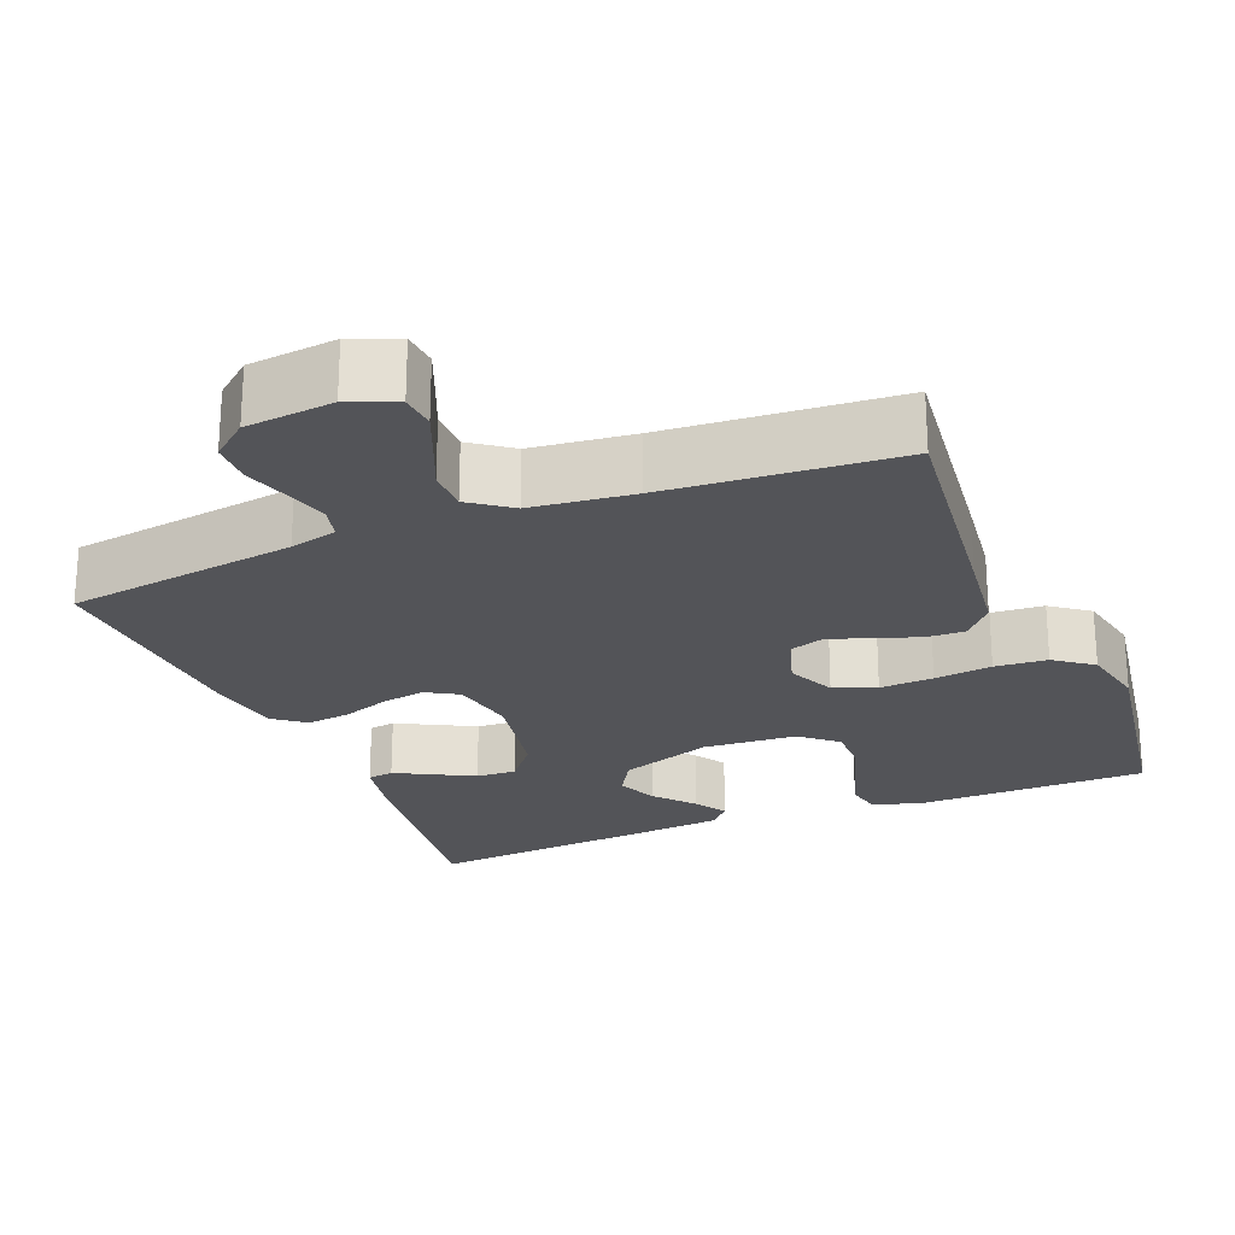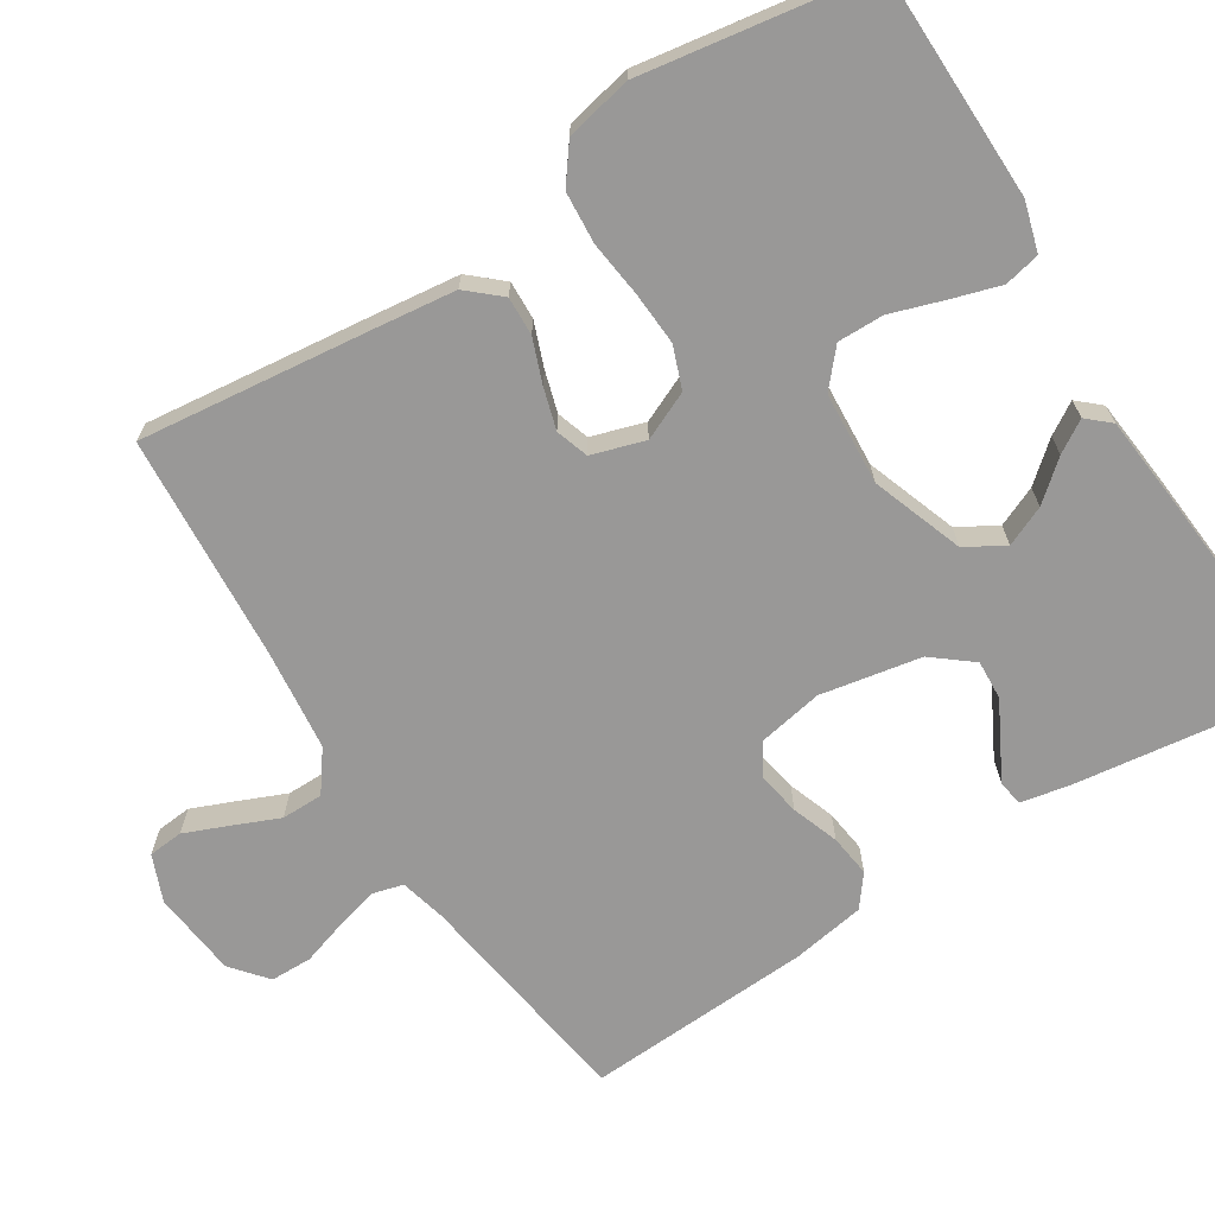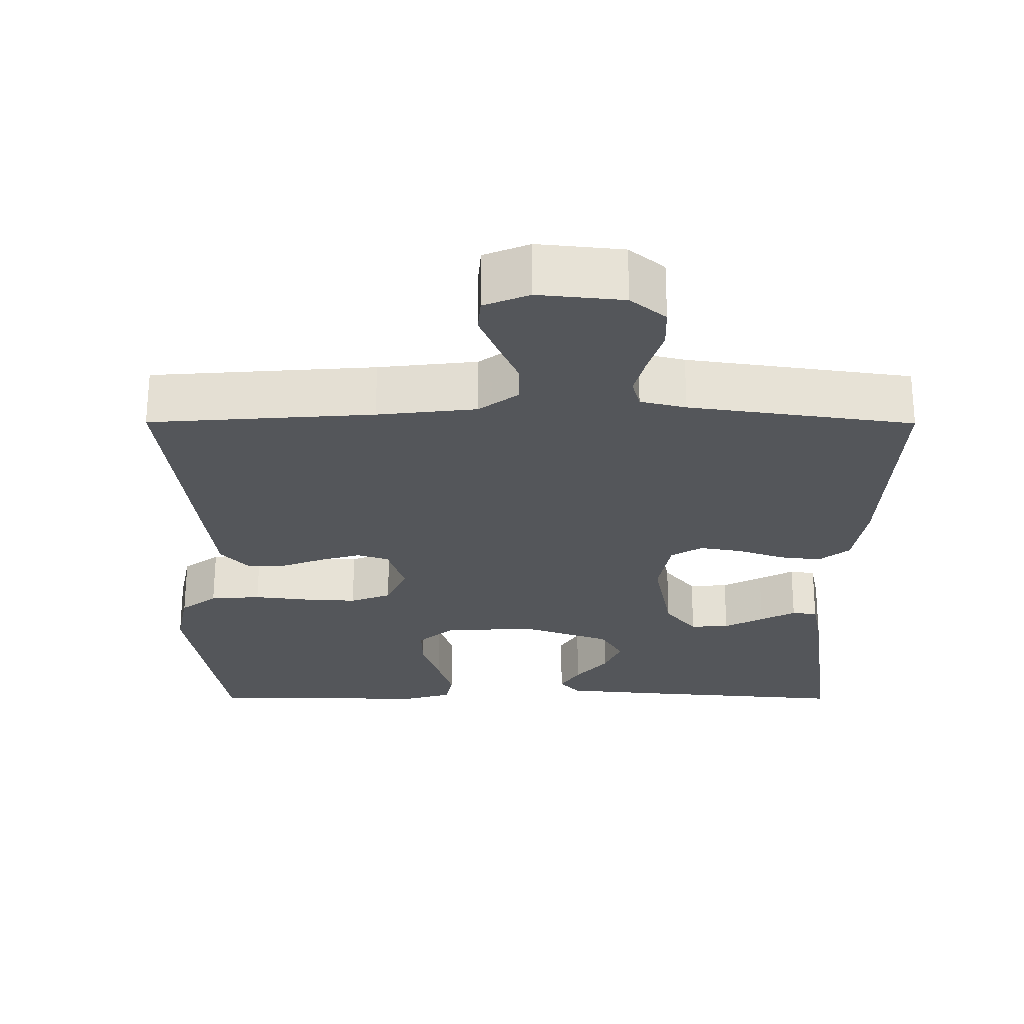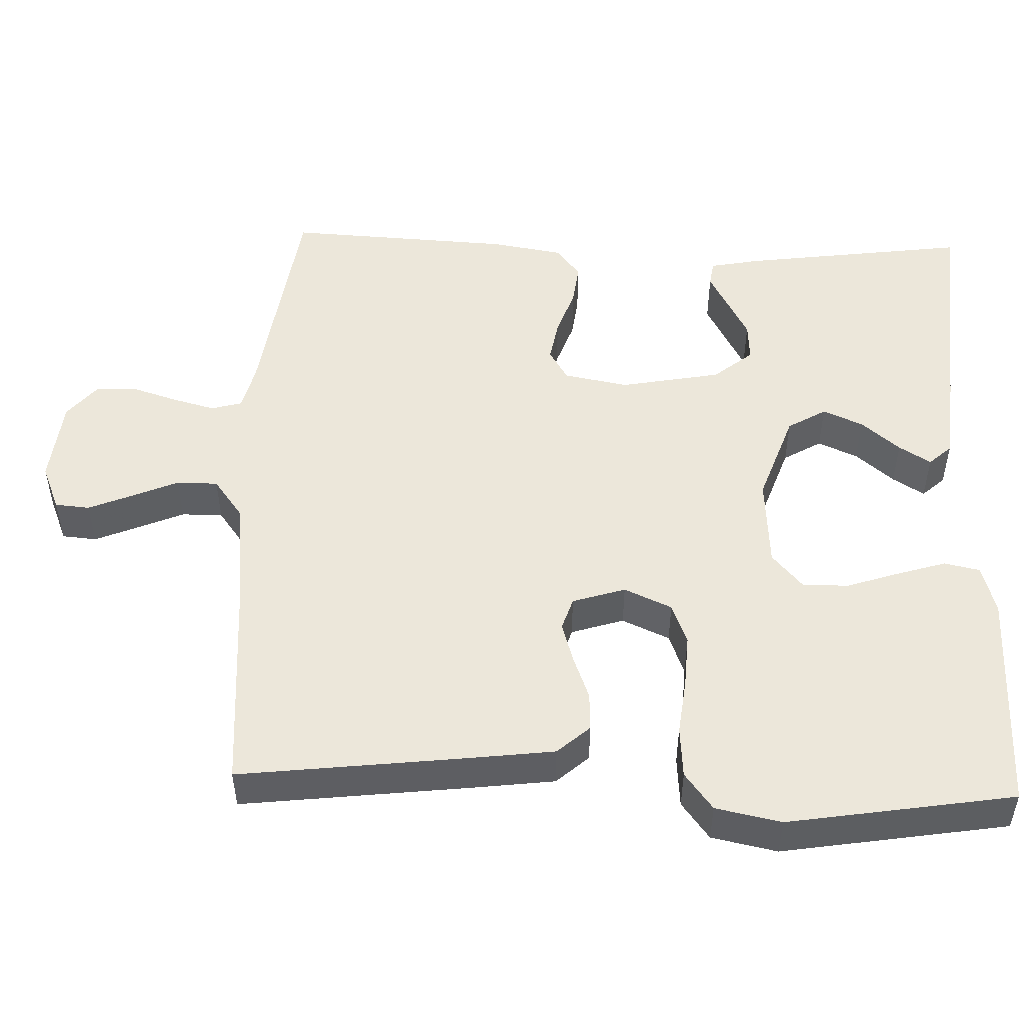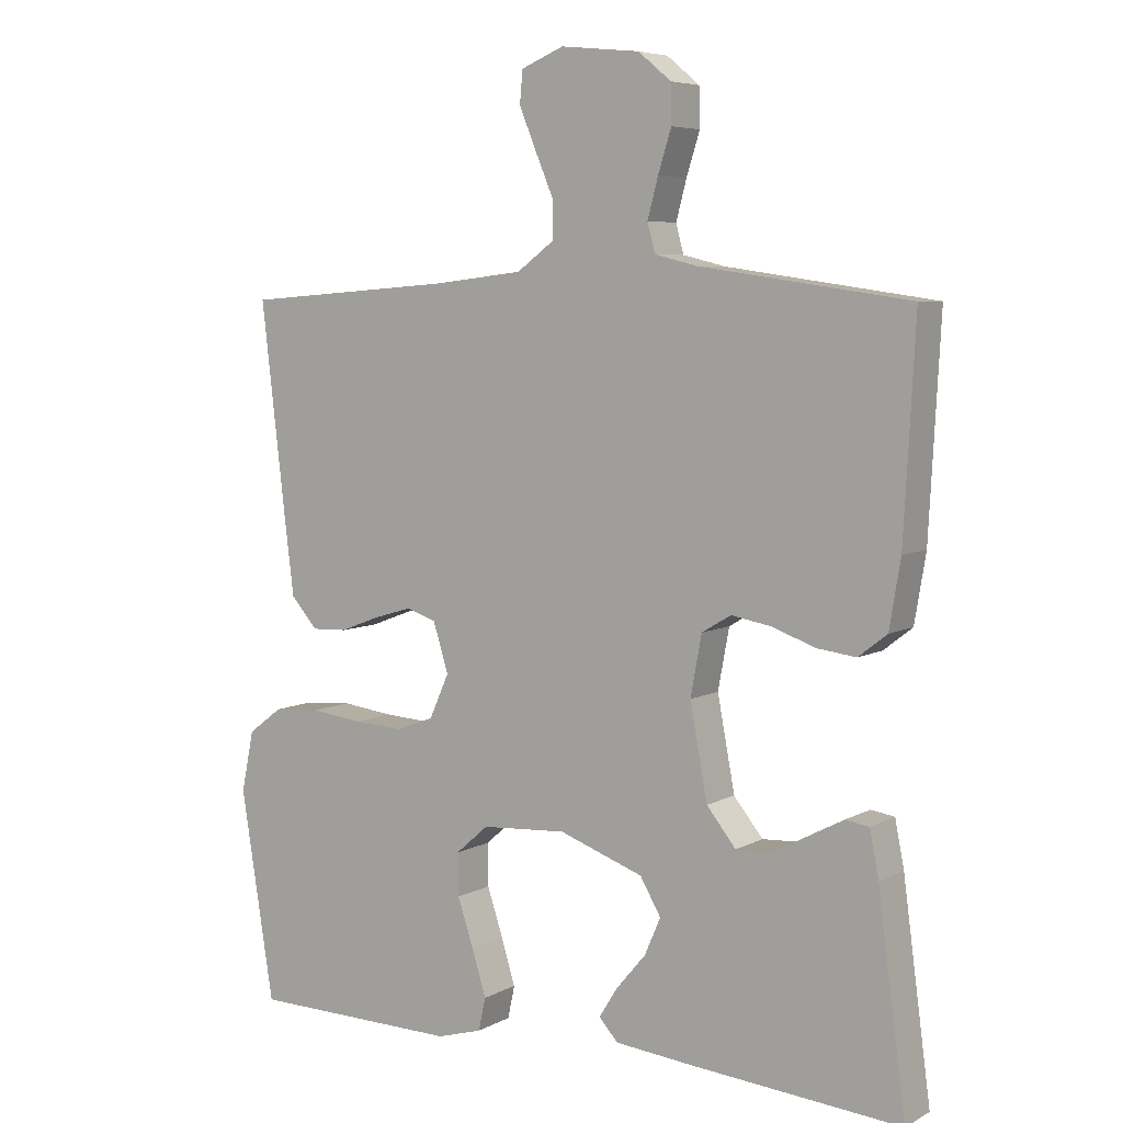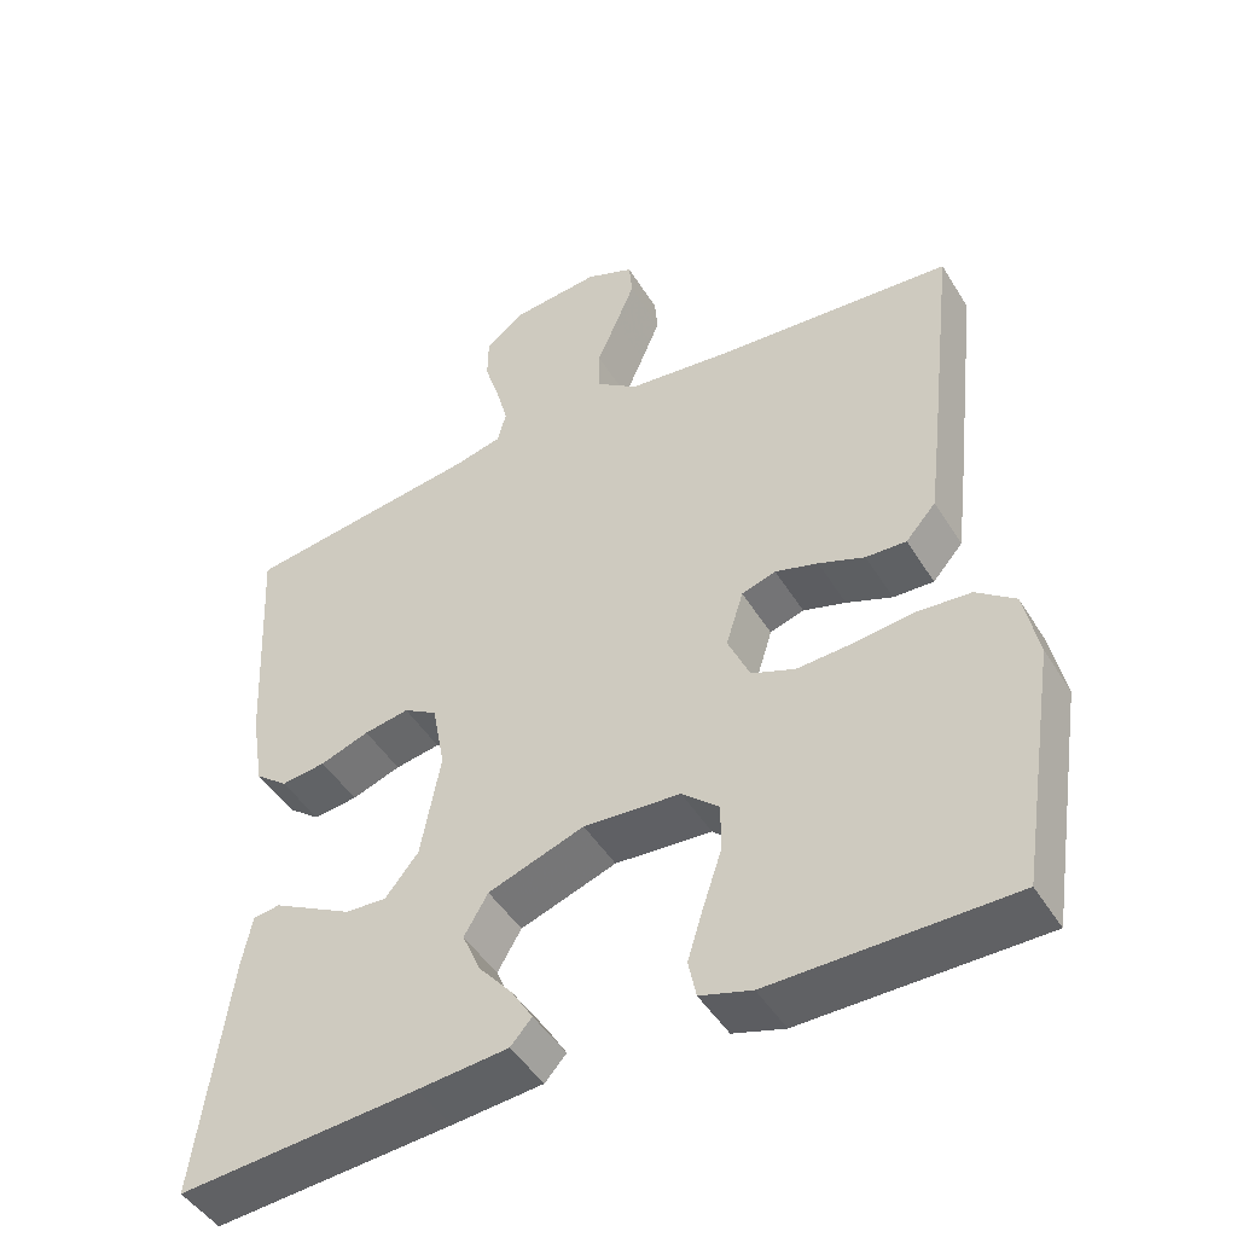
<metadata>
{"format":"obj","ext":"obj","renderer":"f3d","projection":"perspective","resolution":1024,"background":"white","views":[{"elev":-23.5,"azim":22.1,"up":"+Y"},{"elev":-68.7,"azim":122.4,"up":"+Y"},{"elev":64.4,"azim":-179.9,"up":"+Z"},{"elev":50.3,"azim":91.9,"up":"+Y"},{"elev":6.2,"azim":-146.6,"up":"+Z"},{"elev":-46.8,"azim":30.0,"up":"+Z"}]}
</metadata>
<code>
v 0.5 0.07 0.5
v 0.465 0.07 0.2
v 0.451 0.07 0.087
v 0.413 0.07 0.044
v 0.362 0.07 0.046
v 0.304 0.07 0.068
v 0.25 0.07 0.084
v 0.207 0.07 0.07
v 0.185 0.07 0
v 0.213 0.07 -0.063
v 0.268 0.07 -0.084
v 0.338 0.07 -0.08
v 0.413 0.07 -0.071
v 0.481 0.07 -0.076
v 0.53 0.07 -0.113
v 0.548 0.07 -0.2
v 0.5 0.07 -0.5
v 0.2 0.07 -0.504
v 0.135 0.07 -0.485
v 0.125 0.07 -0.438
v 0.145 0.07 -0.373
v 0.168 0.07 -0.304
v 0.169 0.07 -0.243
v 0.122 0.07 -0.202
v 0 0.07 -0.194
v -0.121 0.07 -0.237
v -0.151 0.07 -0.288
v -0.128 0.07 -0.341
v -0.085 0.07 -0.392
v -0.059 0.07 -0.434
v -0.086 0.07 -0.464
v -0.2 0.07 -0.475
v -0.5 0.07 -0.5
v -0.46 0.07 -0.2
v -0.447 0.07 -0.134
v -0.413 0.07 -0.129
v -0.366 0.07 -0.154
v -0.313 0.07 -0.182
v -0.261 0.07 -0.185
v -0.219 0.07 -0.133
v -0.194 0.07 0
v -0.21 0.07 0.086
v -0.252 0.07 0.111
v -0.309 0.07 0.101
v -0.371 0.07 0.079
v -0.427 0.07 0.072
v -0.468 0.07 0.104
v -0.484 0.07 0.2
v -0.5 0.07 0.5
v -0.2 0.07 0.543
v -0.139 0.07 0.558
v -0.128 0.07 0.599
v -0.143 0.07 0.655
v -0.162 0.07 0.715
v -0.161 0.07 0.77
v -0.114 0.07 0.809
v 0 0.07 0.821
v 0.061 0.07 0.796
v 0.065 0.07 0.75
v 0.041 0.07 0.692
v 0.015 0.07 0.631
v 0.015 0.07 0.576
v 0.068 0.07 0.537
v 0.2 0.07 0.522
v 0.5 0 0.5
v 0.465 0 0.2
v 0.451 0 0.087
v 0.413 0 0.044
v 0.362 0 0.046
v 0.304 0 0.068
v 0.25 0 0.084
v 0.207 0 0.07
v 0.185 0 0
v 0.213 0 -0.063
v 0.268 0 -0.084
v 0.338 0 -0.08
v 0.413 0 -0.071
v 0.481 0 -0.076
v 0.53 0 -0.113
v 0.548 0 -0.2
v 0.5 0 -0.5
v 0.2 0 -0.504
v 0.135 0 -0.485
v 0.125 0 -0.438
v 0.145 0 -0.373
v 0.168 0 -0.304
v 0.169 0 -0.243
v 0.122 0 -0.202
v 0 0 -0.194
v -0.121 0 -0.237
v -0.151 0 -0.288
v -0.128 0 -0.341
v -0.085 0 -0.392
v -0.059 0 -0.434
v -0.086 0 -0.464
v -0.2 0 -0.475
v -0.5 0 -0.5
v -0.46 0 -0.2
v -0.447 0 -0.134
v -0.413 0 -0.129
v -0.366 0 -0.154
v -0.313 0 -0.182
v -0.261 0 -0.185
v -0.219 0 -0.133
v -0.194 0 0
v -0.21 0 0.086
v -0.252 0 0.111
v -0.309 0 0.101
v -0.371 0 0.079
v -0.427 0 0.072
v -0.468 0 0.104
v -0.484 0 0.2
v -0.5 0 0.5
v -0.2 0 0.543
v -0.139 0 0.558
v -0.128 0 0.599
v -0.143 0 0.655
v -0.162 0 0.715
v -0.161 0 0.77
v -0.114 0 0.809
v 0 0 0.821
v 0.061 0 0.796
v 0.065 0 0.75
v 0.041 0 0.692
v 0.015 0 0.631
v 0.015 0 0.576
v 0.068 0 0.537
v 0.2 0 0.522
f 59 60 61
f 58 59 61
f 57 58 61
f 56 57 61
f 55 56 61
f 54 55 61
f 53 54 61
f 52 53 61 62
f 51 52 62 63
f 48 49 50
f 47 48 50
f 46 47 50
f 45 46 50
f 44 45 50
f 51 63 64
f 50 51 64
f 44 50 64
f 43 44 64
f 35 36 37
f 34 35 37
f 33 34 37
f 32 33 37
f 31 32 37
f 30 31 37
f 29 30 37
f 28 29 37
f 27 28 37 38
f 26 27 38 39
f 20 21 22
f 19 20 22
f 18 19 22
f 17 18 22
f 16 17 22
f 15 16 22
f 14 15 22
f 13 14 22
f 12 13 22
f 11 12 22 23
f 10 11 23 24
f 4 5 6
f 3 4 6
f 2 3 6
f 1 2 6
f 64 1 6
f 64 6 7
f 64 7 8
f 43 64 8
f 42 43 8
f 41 42 8 9
f 10 24 25
f 9 10 25
f 41 9 25
f 40 41 25
f 25 26 39 40
f 125 124 123
f 125 123 122
f 125 122 121
f 125 121 120
f 125 120 119
f 125 119 118
f 125 118 117
f 126 125 117 116
f 127 126 116 115
f 114 113 112
f 114 112 111
f 114 111 110
f 114 110 109
f 114 109 108
f 128 127 115
f 128 115 114
f 128 114 108
f 128 108 107
f 101 100 99
f 101 99 98
f 101 98 97
f 101 97 96
f 101 96 95
f 101 95 94
f 101 94 93
f 101 93 92
f 102 101 92 91
f 103 102 91 90
f 86 85 84
f 86 84 83
f 86 83 82
f 86 82 81
f 86 81 80
f 86 80 79
f 86 79 78
f 86 78 77
f 86 77 76
f 87 86 76 75
f 88 87 75 74
f 70 69 68
f 70 68 67
f 70 67 66
f 70 66 65
f 70 65 128
f 71 70 128
f 72 71 128
f 72 128 107
f 72 107 106
f 73 72 106 105
f 89 88 74
f 89 74 73
f 89 73 105
f 89 105 104
f 104 103 90 89
f 1 65 66 2
f 2 66 67 3
f 3 67 68 4
f 4 68 69 5
f 5 69 70 6
f 6 70 71 7
f 7 71 72 8
f 8 72 73 9
f 9 73 74 10
f 10 74 75 11
f 11 75 76 12
f 12 76 77 13
f 13 77 78 14
f 14 78 79 15
f 15 79 80 16
f 16 80 81 17
f 17 81 82 18
f 18 82 83 19
f 19 83 84 20
f 20 84 85 21
f 21 85 86 22
f 22 86 87 23
f 23 87 88 24
f 24 88 89 25
f 25 89 90 26
f 26 90 91 27
f 27 91 92 28
f 28 92 93 29
f 29 93 94 30
f 30 94 95 31
f 31 95 96 32
f 32 96 97 33
f 33 97 98 34
f 34 98 99 35
f 35 99 100 36
f 36 100 101 37
f 37 101 102 38
f 38 102 103 39
f 39 103 104 40
f 40 104 105 41
f 41 105 106 42
f 42 106 107 43
f 43 107 108 44
f 44 108 109 45
f 45 109 110 46
f 46 110 111 47
f 47 111 112 48
f 48 112 113 49
f 49 113 114 50
f 50 114 115 51
f 51 115 116 52
f 52 116 117 53
f 53 117 118 54
f 54 118 119 55
f 55 119 120 56
f 56 120 121 57
f 57 121 122 58
f 58 122 123 59
f 59 123 124 60
f 60 124 125 61
f 61 125 126 62
f 62 126 127 63
f 63 127 128 64
f 64 128 65 1

</code>
